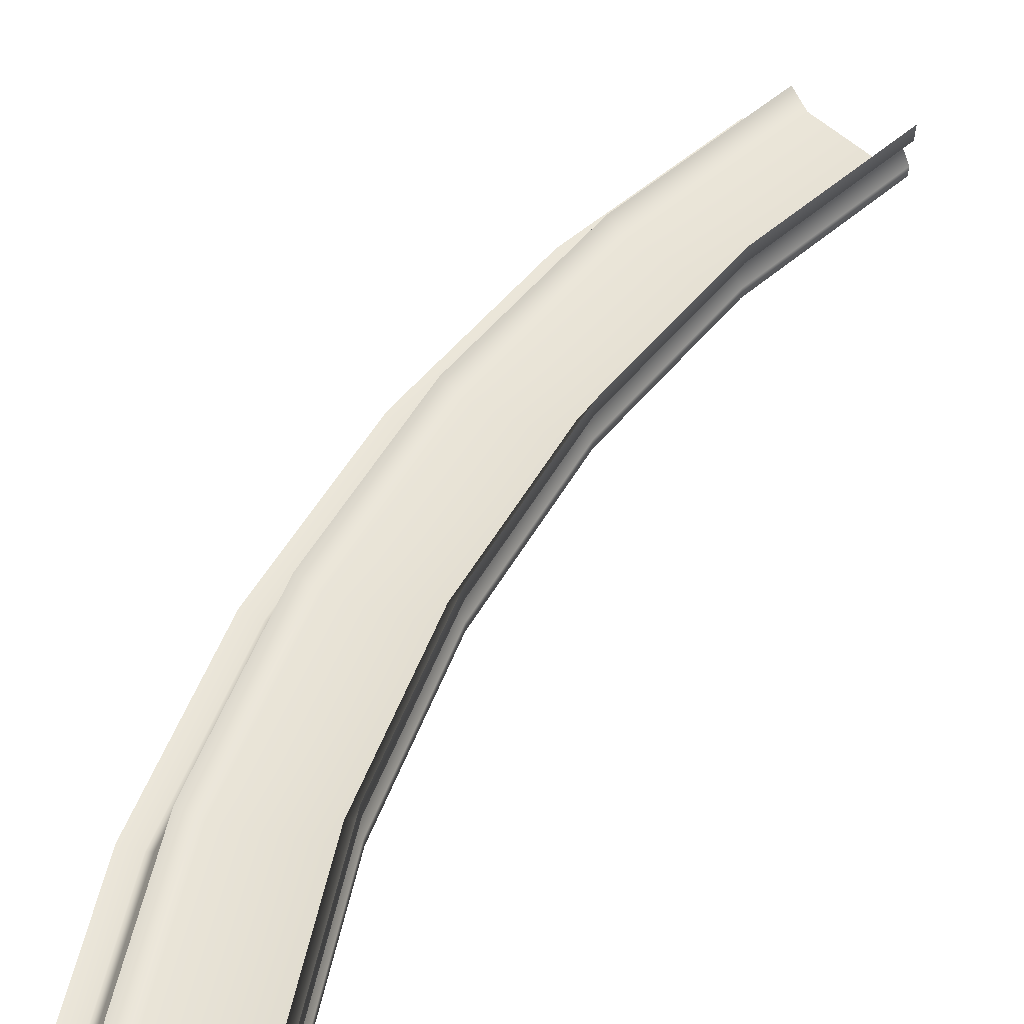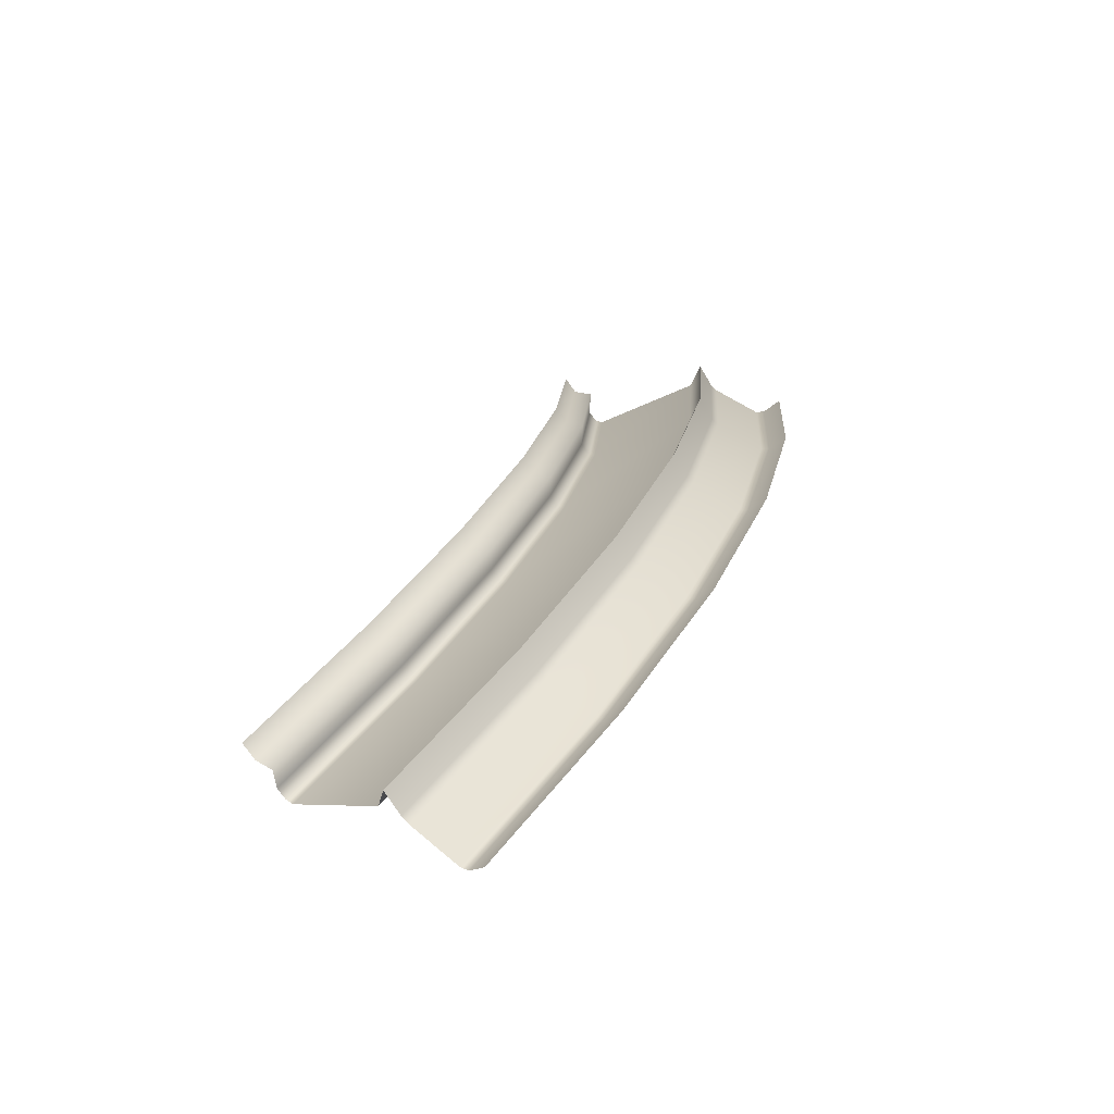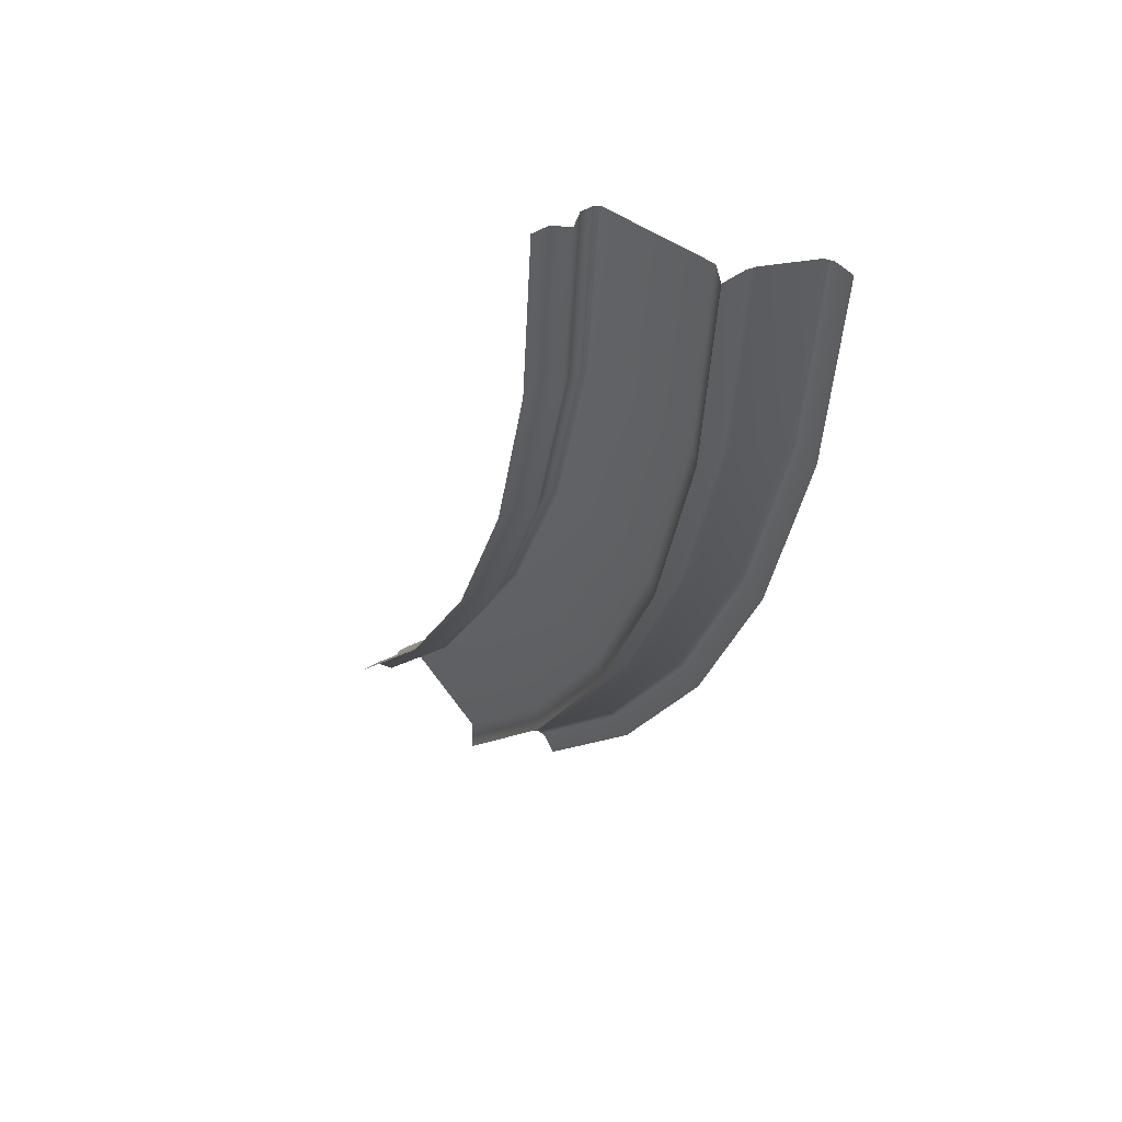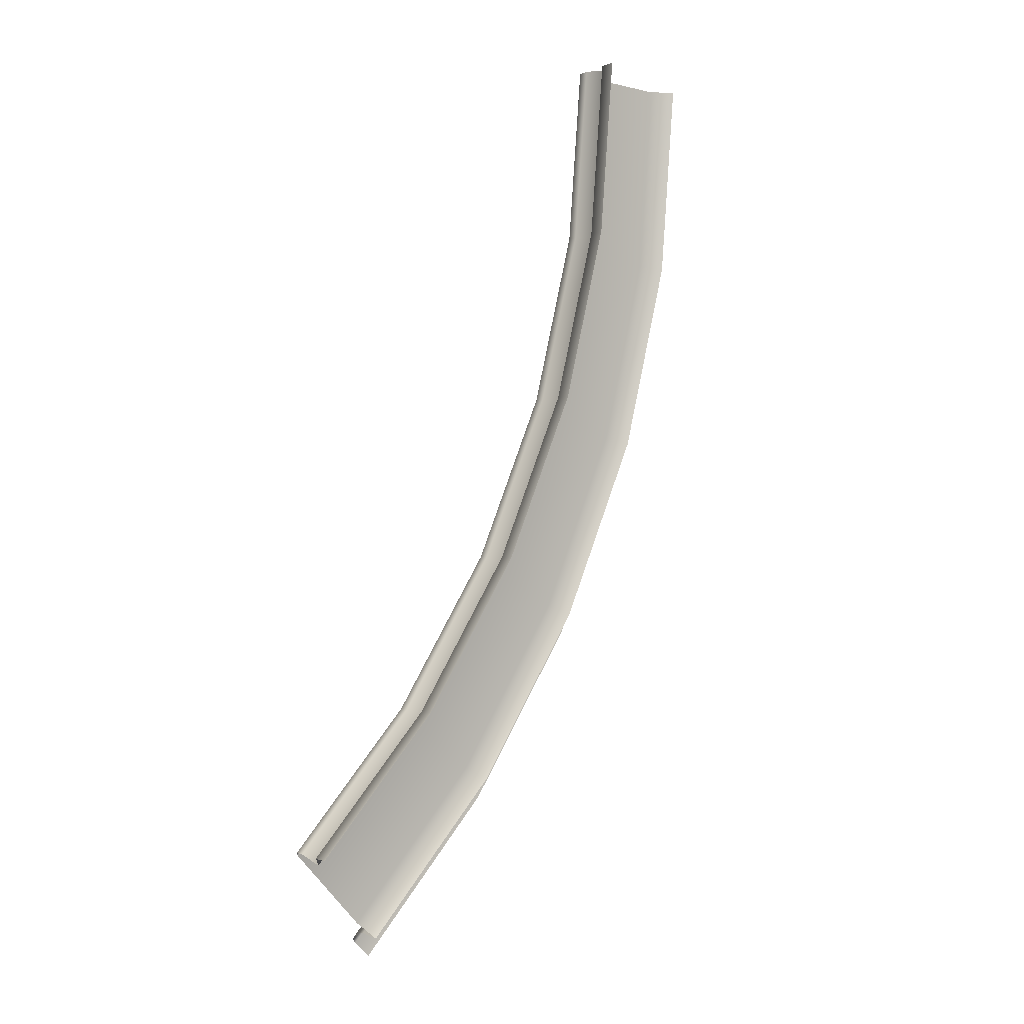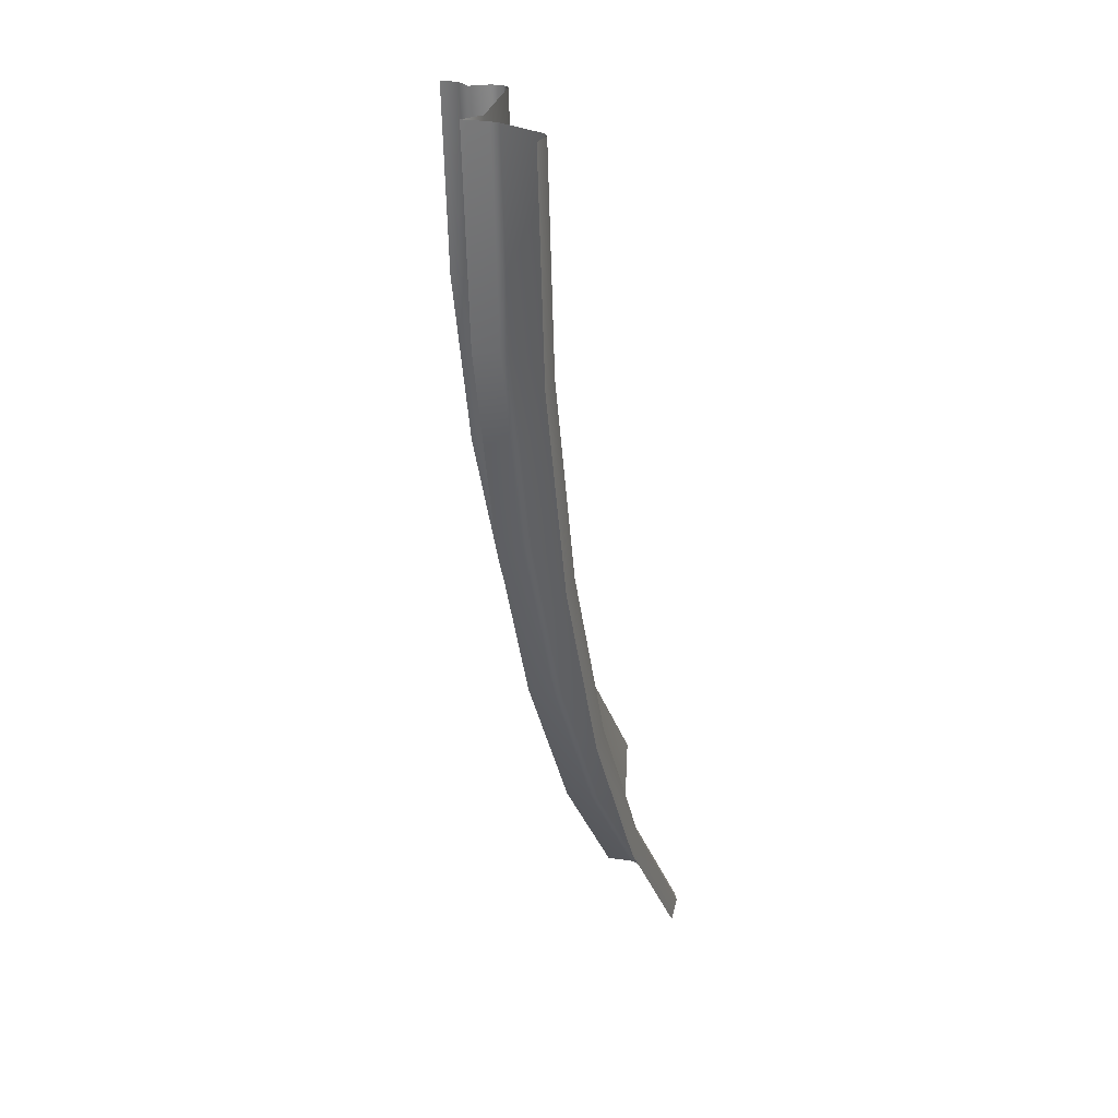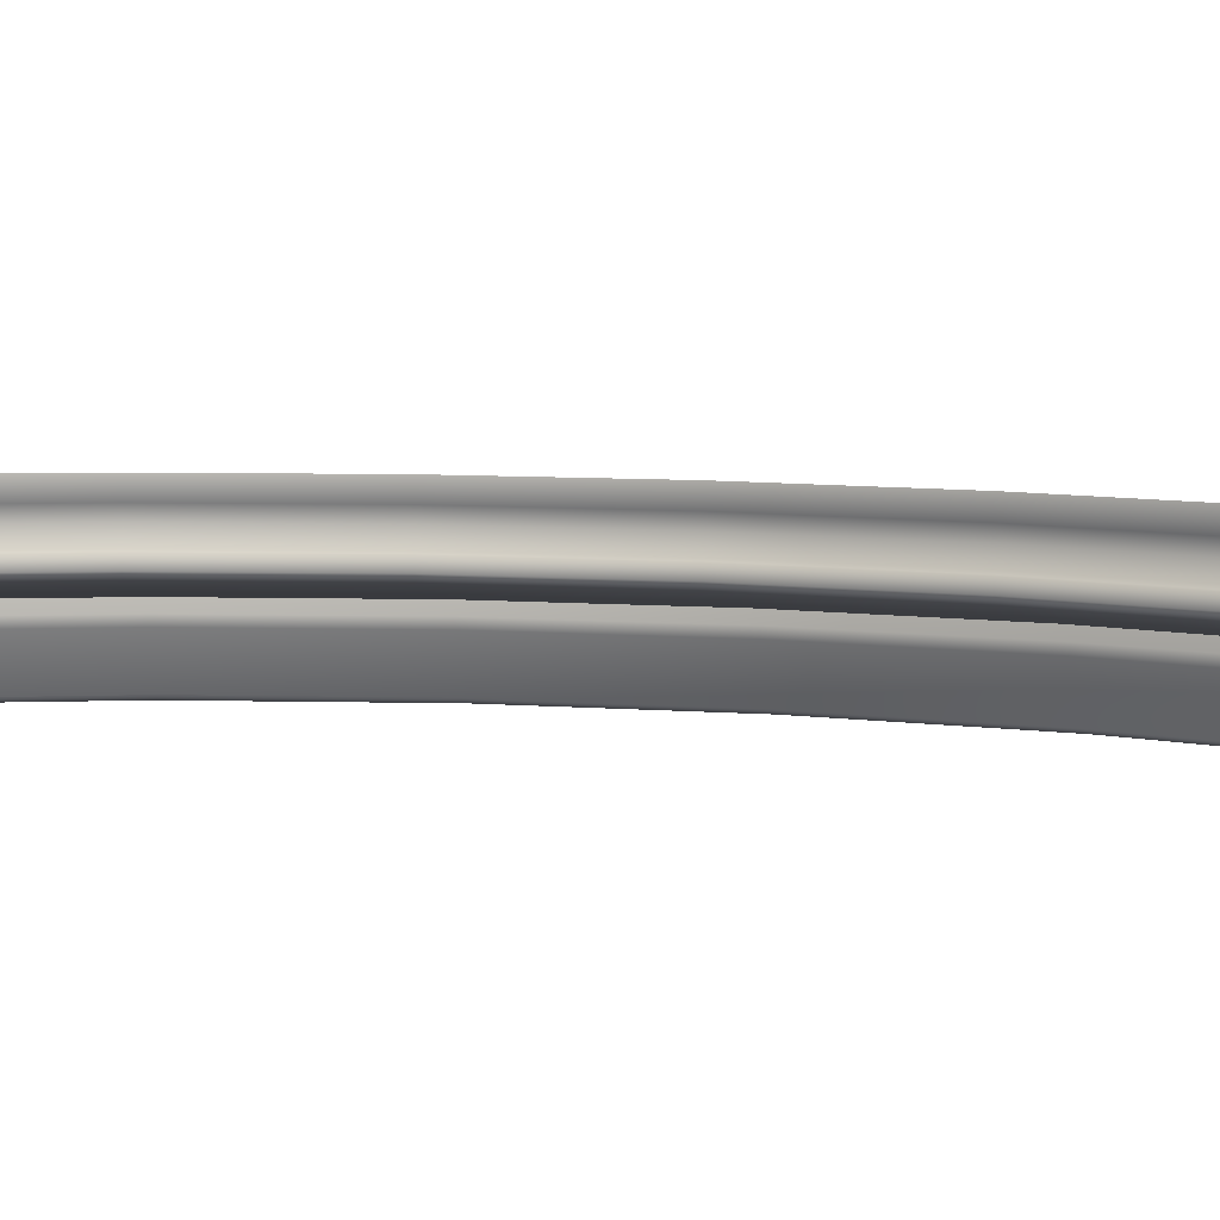
<metadata>
{"format":"obj","ext":"obj","renderer":"f3d","projection":"perspective","resolution":1024,"background":"white","views":[{"elev":56.6,"azim":8.0,"up":"+Y"},{"elev":-77.4,"azim":-144.7,"up":"+Z"},{"elev":45.2,"azim":-126.8,"up":"+Z"},{"elev":-0.8,"azim":148.2,"up":"+Z"},{"elev":23.7,"azim":-68.8,"up":"+Z"},{"elev":7.5,"azim":80.2,"up":"+Y"}]}
</metadata>
<code>
g roof_round_trim
v -15.43 14.62 2.709e-06
v -15.43 14.87 2.709e-06
v -15.24 14.87 -2.414
v -15.24 14.62 -2.414
v -14.67 14.87 -4.768
v -14.67 14.62 -4.768
v -13.75 14.87 -7.005
v -13.75 14.62 -7.005
v -12.48 14.87 -9.069
v -12.48 14.62 -9.069
v -10.91 14.87 -10.91
v -10.91 14.62 -10.91
v -13.99 13.8 -10.16
v -12.02 13.64 -12.02
v -12.22 13.8 -12.22
v -13.75 13.64 -9.991
v -10.96 13.97 -10.96
v -15.4 13.8 -7.848
v -12.54 13.97 -9.109
v -15.14 13.64 -7.717
v -16.44 13.8 -5.342
v -13.81 13.97 -7.036
v -16.17 13.64 -5.252
v -17.07 13.8 -2.704
v -14.74 13.97 -4.789
v -16.79 13.64 -2.659
v -17.29 13.8 2.691e-06
v -15.31 13.97 -2.424
v -17 13.64 2.694e-06
v -15.5 13.97 2.709e-06
v -15.61 14.44 2.716e-06
v -15.43 14.62 2.709e-06
v -15.24 14.62 -2.414
v -15.41 14.44 -2.441
v -14.67 14.62 -4.768
v -14.84 14.44 -4.823
v -13.75 14.62 -7.005
v -13.91 14.44 -7.085
v -12.48 14.62 -9.069
v -12.63 14.44 -9.173
v -10.91 14.62 -10.91
v -11.04 14.44 -11.04
v -15.43 14.21 2.709e-06
v -15.61 14.44 2.716e-06
v -15.41 14.44 -2.441
v -15.24 14.21 -2.414
v -14.84 14.44 -4.823
v -14.67 14.21 -4.768
v -13.91 14.44 -7.085
v -13.75 14.21 -7.005
v -12.63 14.44 -9.173
v -12.48 14.21 -9.069
v -11.04 14.44 -11.04
v -10.91 14.21 -10.91
v -15.43 14.05 2.709e-06
v -15.31 13.97 -2.424
v -15.5 13.97 2.709e-06
v -15.24 14.05 -2.414
v -14.74 13.97 -4.789
v -14.67 14.05 -4.768
v -13.81 13.97 -7.036
v -13.75 14.05 -7.005
v -12.54 13.97 -9.109
v -12.48 14.05 -9.069
v -10.96 13.97 -10.96
v -10.91 14.05 -10.91
v -15.43 14.05 2.709e-06
v -15.43 14.21 2.709e-06
v -15.24 14.21 -2.414
v -15.24 14.05 -2.414
v -14.67 14.21 -4.768
v -14.67 14.05 -4.768
v -13.75 14.21 -7.005
v -13.75 14.05 -7.005
v -12.48 14.21 -9.069
v -12.48 14.05 -9.069
v -10.91 14.21 -10.91
v -10.91 14.05 -10.91
v -17.6 12.68 2.807e-06
v -17.49 12.61 -2.769
v -17.7 12.61 2.841e-06
v -17.38 12.68 -2.753
v -16.84 12.61 -5.471
v -17.07 13.33 -2.704
v -17.28 13.33 2.735e-06
v -16.44 13.33 -5.341
v -16.74 12.68 -5.438
v -15.77 12.61 -8.037
v -15.4 13.33 -7.847
v -15.68 12.68 -7.989
v -14.32 12.61 -10.41
v -13.98 13.33 -10.16
v -14.24 12.68 -10.34
v -12.52 12.61 -12.52
v -12.22 13.33 -12.22
v -12.44 12.68 -12.44
v -12.22 13.33 -12.22
v -13.96 13.45 -10.15
v -12.21 13.45 -12.21
v -13.98 13.33 -10.16
v -15.38 13.45 -7.836
v -15.4 13.33 -7.847
v -16.42 13.45 -5.334
v -16.44 13.33 -5.341
v -17.05 13.45 -2.7
v -17.07 13.33 -2.704
v -17.26 13.45 2.722e-06
v -17.28 13.33 2.735e-06
v -18 12.61 2.95e-06
v -17.7 12.61 2.841e-06
v -17.49 12.61 -2.769
v -17.78 12.61 -2.816
v -16.84 12.61 -5.471
v -17.12 12.61 -5.562
v -15.77 12.61 -8.037
v -16.04 12.61 -8.172
v -14.32 12.61 -10.41
v -14.56 12.61 -10.58
v -12.52 12.61 -12.52
v -12.73 12.61 -12.73
v -13.96 13.45 -10.15
v -12.22 13.8 -12.22
v -12.21 13.45 -12.21
v -13.99 13.8 -10.16
v -15.38 13.45 -7.836
v -15.4 13.8 -7.848
v -16.42 13.45 -5.334
v -16.44 13.8 -5.342
v -17.05 13.45 -2.7
v -17.07 13.8 -2.704
v -17.26 13.45 2.722e-06
v -17.29 13.8 2.691e-06
g roof_round_trim_0
f 3 2 1
f 4 3 1
f 5 3 4
f 6 5 4
f 7 5 6
f 8 7 6
f 9 7 8
f 10 9 8
f 11 9 10
f 12 11 10
f 15 14 13
f 14 16 13
f 14 17 16
f 13 16 18
f 17 19 16
f 16 20 18
f 16 19 20
f 18 20 21
f 19 22 20
f 20 23 21
f 20 22 23
f 21 23 24
f 22 25 23
f 23 26 24
f 23 25 26
f 24 26 27
f 25 28 26
f 26 29 27
f 26 28 29
f 28 30 29
f 33 32 31
f 34 33 31
f 35 33 34
f 36 35 34
f 37 35 36
f 38 37 36
f 39 37 38
f 40 39 38
f 41 39 40
f 42 41 40
f 45 44 43
f 46 45 43
f 47 45 46
f 48 47 46
f 49 47 48
f 50 49 48
f 51 49 50
f 52 51 50
f 53 51 52
f 54 53 52
f 57 56 55
f 56 58 55
f 56 59 58
f 59 60 58
f 59 61 60
f 61 62 60
f 61 63 62
f 63 64 62
f 63 65 64
f 65 66 64
f 69 68 67
f 70 69 67
f 71 69 70
f 72 71 70
f 73 71 72
f 74 73 72
f 75 73 74
f 76 75 74
f 77 75 76
f 78 77 76
f 81 80 79
f 80 82 79
f 80 83 82
f 82 84 79
f 84 85 79
f 86 84 82
f 83 87 82
f 87 86 82
f 83 88 87
f 89 86 87
f 88 90 87
f 90 89 87
f 88 91 90
f 92 89 90
f 91 93 90
f 93 92 90
f 91 94 93
f 95 92 93
f 94 96 93
f 96 95 93
f 99 98 97
f 98 100 97
f 98 101 100
f 101 102 100
f 101 103 102
f 103 104 102
f 103 105 104
f 105 106 104
f 105 107 106
f 107 108 106
f 111 110 109
f 112 111 109
f 113 111 112
f 114 113 112
f 115 113 114
f 116 115 114
f 117 115 116
f 118 117 116
f 119 117 118
f 120 119 118
f 123 122 121
f 122 124 121
f 121 124 125
f 124 126 125
f 125 126 127
f 126 128 127
f 127 128 129
f 128 130 129
f 129 130 131
f 130 132 131

</code>
